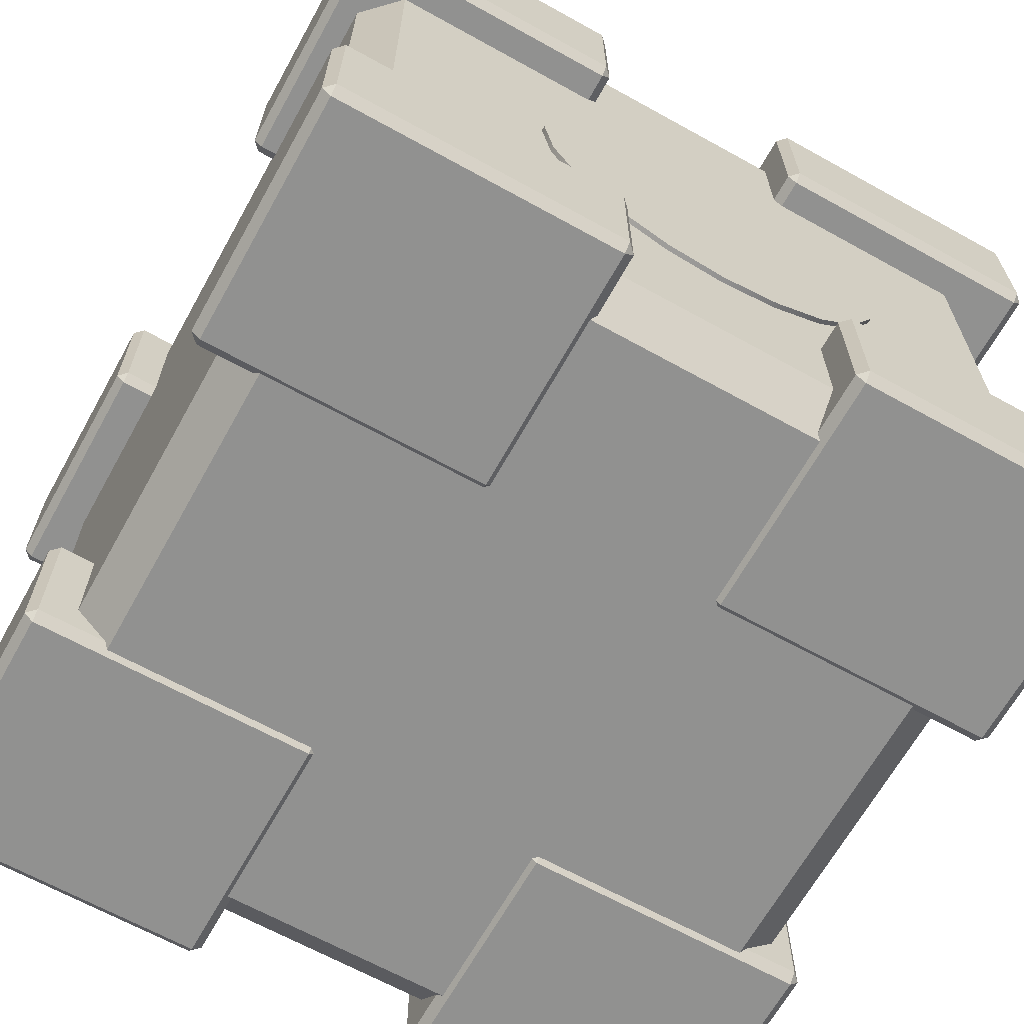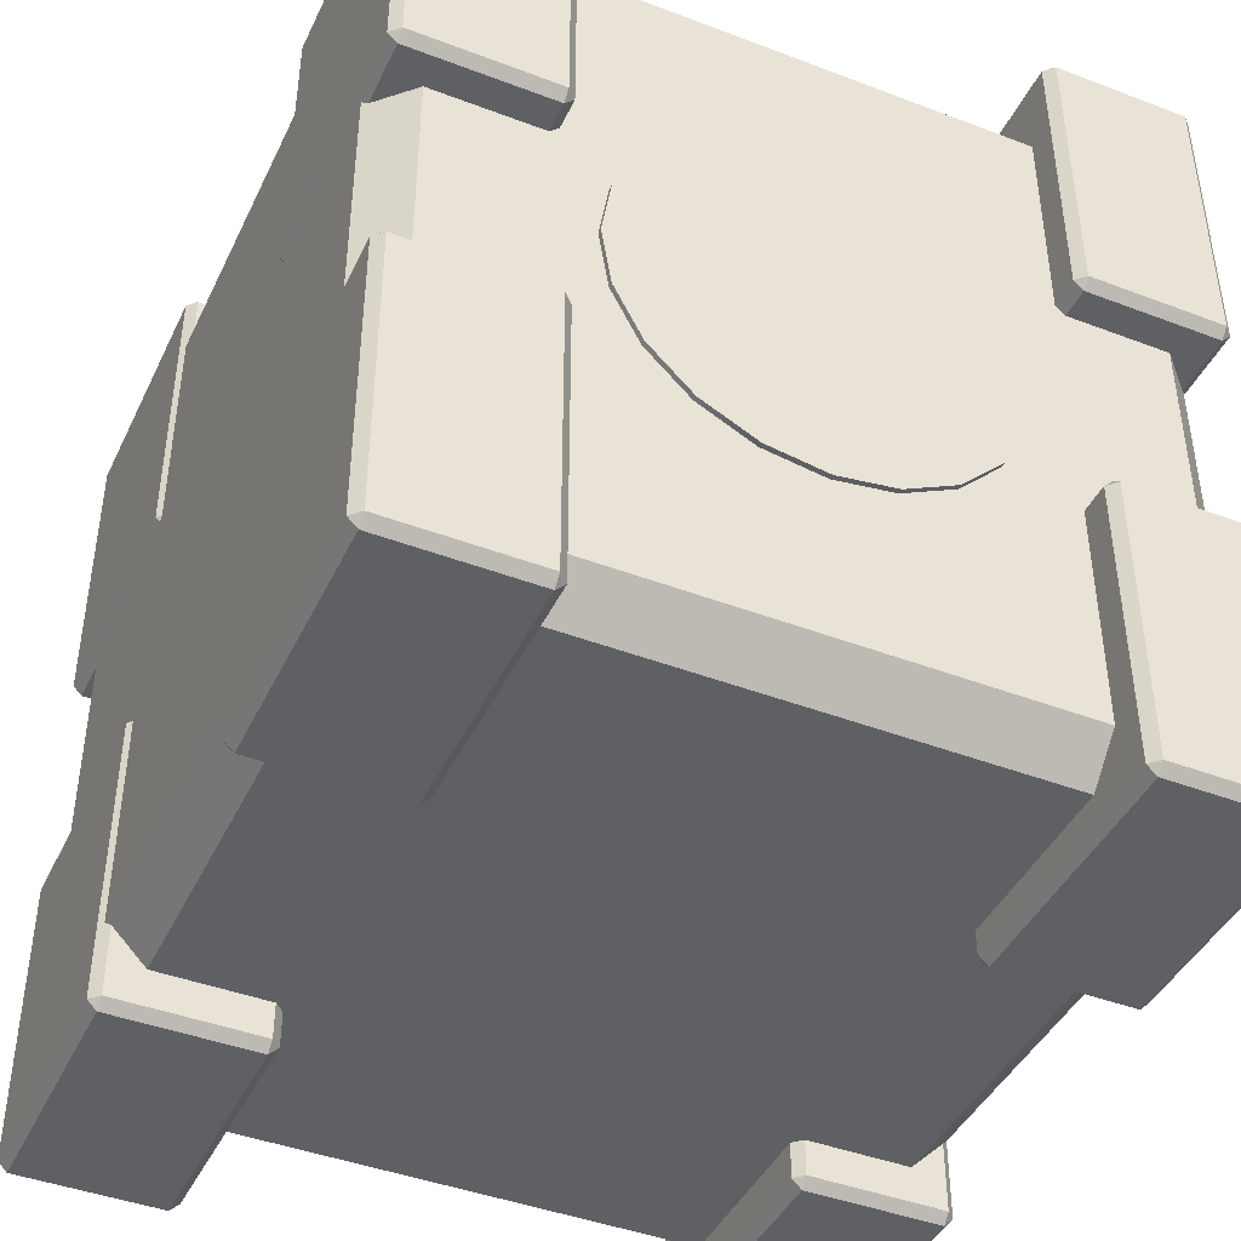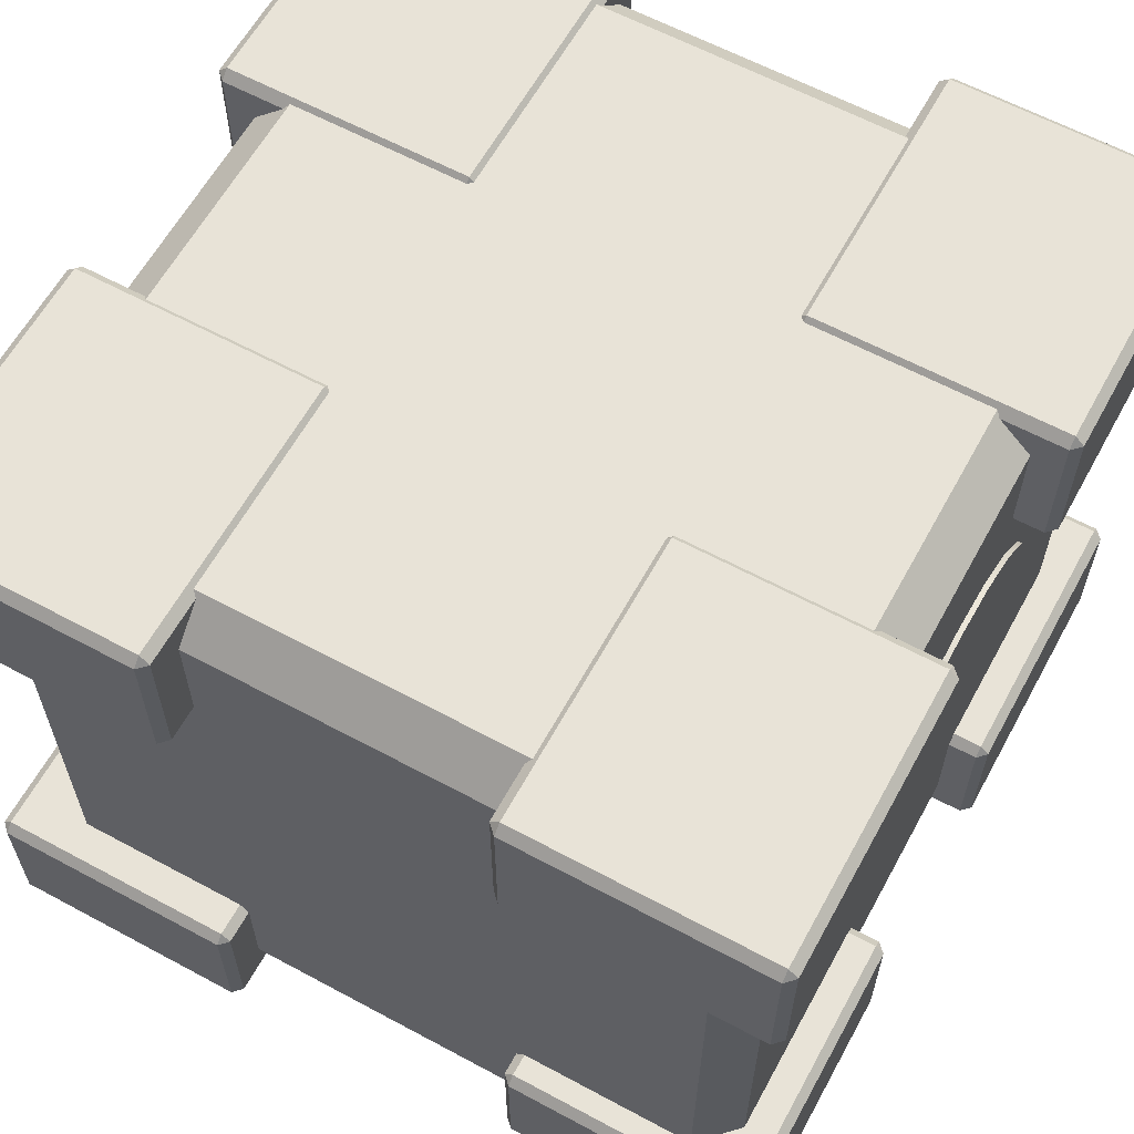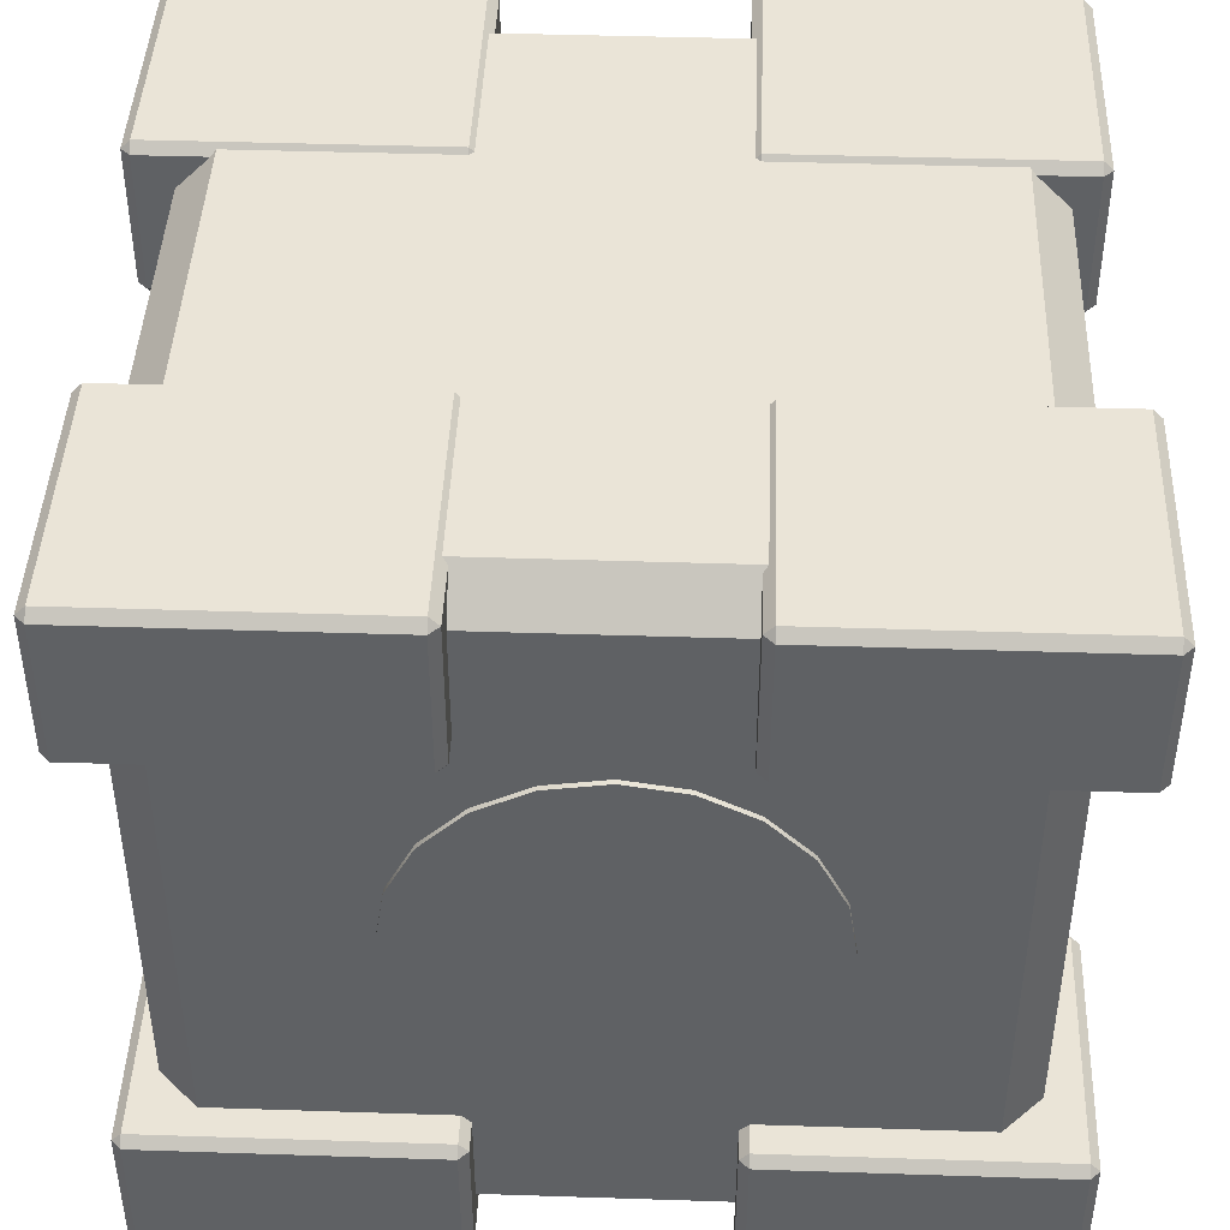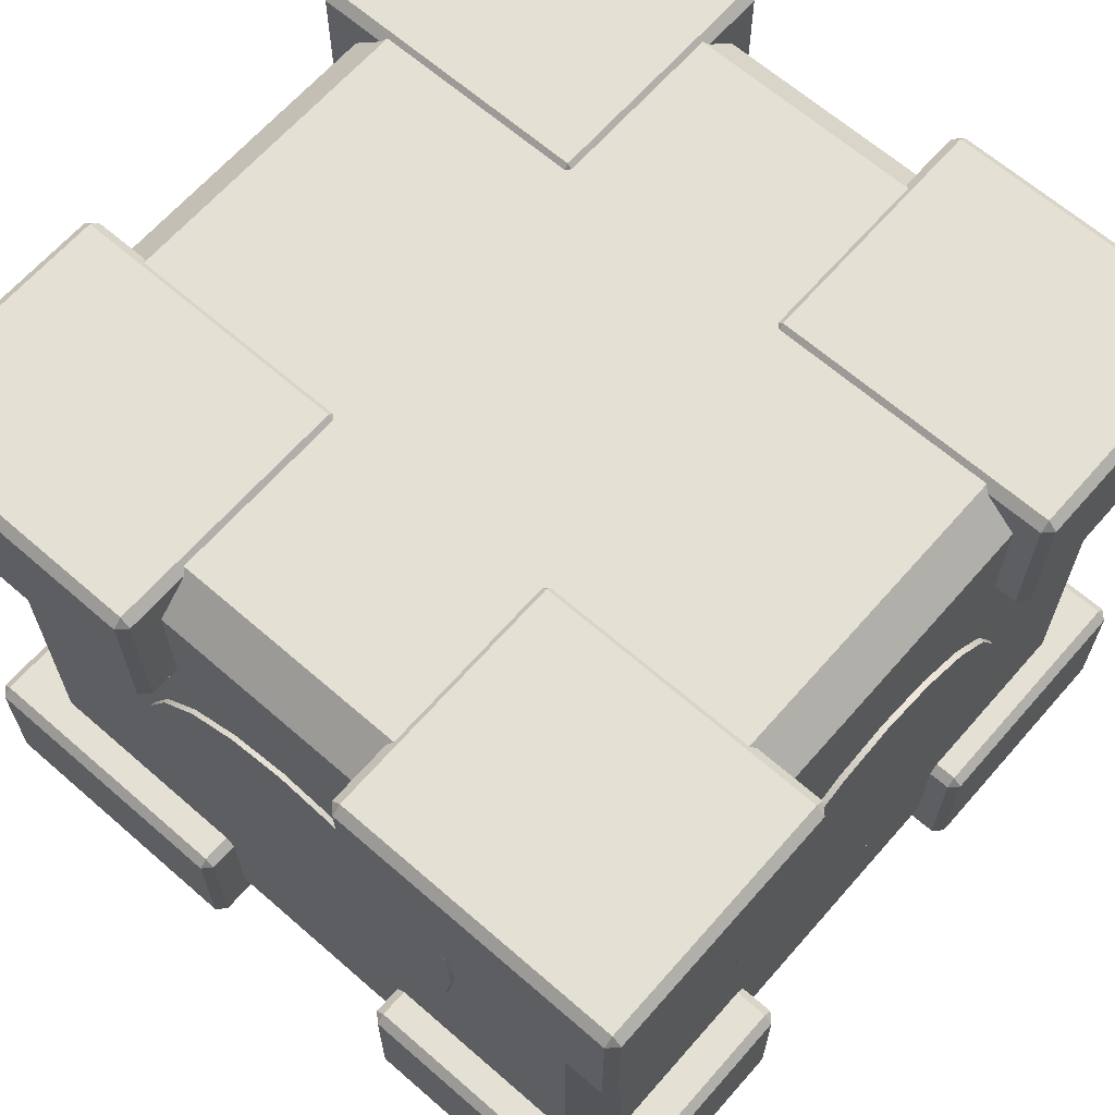
<metadata>
{"format":"obj","ext":"obj","renderer":"f3d","projection":"perspective","resolution":1024,"background":"white","views":[{"elev":-66.0,"azim":-119.1,"up":"+Y"},{"elev":-43.1,"azim":-114.3,"up":"+Z"},{"elev":61.7,"azim":-151.3,"up":"+Y"},{"elev":43.6,"azim":-87.8,"up":"+Y"},{"elev":65.2,"azim":-48.8,"up":"+Y"}]}
</metadata>
<code>
g default
v 4.5 0 -4.702
v 4.5 0.5 -5.202
v 5 0.5 -4.702
v -5 0.5 -4.702
v -4.5 0.5 -5.202
v -4.5 0 -4.702
v -4.5 10 -4.702
v -4.5 9.5 -5.202
v -5 9.5 -4.702
v 5 9.5 -4.702
v 4.5 9.5 -5.202
v 4.5 10 -4.702
v -4.5 9.5 4.798
v -4.5 10 4.299
v -5 9.5 4.299
v 5 9.5 4.299
v 4.5 10 4.299
v 4.5 9.5 4.798
v -4.5 0 4.299
v -4.5 0.5 4.798
v -5 0.5 4.299
v 5 0.5 4.299
v 4.5 0.5 4.798
v 4.5 0 4.299
v -5.4 -0.06103 5.262
v -5.4 0.06103 5.384
v -5.522 0.06103 5.262
v -2 0.06103 5.262
v -2.122 0.06103 5.384
v -2.122 -0.06103 5.262
v -2.122 1.967 5.262
v -2.122 1.845 5.384
v -2 1.845 5.262
v -5.522 1.845 5.262
v -5.4 1.845 5.384
v -5.4 1.967 5.262
v -2.122 1.845 1.376
v -2.122 1.967 1.498
v -2 1.845 1.498
v -5.522 1.845 1.498
v -5.4 1.967 1.498
v -5.4 1.845 1.376
v -2.122 -0.06103 1.498
v -2.122 0.06103 1.376
v -2 0.06103 1.498
v -5.522 0.06103 1.498
v -5.4 0.06103 1.376
v -5.4 -0.06103 1.498
v -5.4 -0.06103 -1.738
v -5.4 0.06103 -1.616
v -5.522 0.06103 -1.738
v -2 0.06103 -1.738
v -2.122 0.06103 -1.616
v -2.122 -0.06103 -1.738
v -2.122 1.967 -1.738
v -2.122 1.845 -1.616
v -2 1.845 -1.738
v -5.522 1.845 -1.738
v -5.4 1.845 -1.616
v -5.4 1.967 -1.738
v -2.122 1.845 -5.624
v -2.122 1.967 -5.502
v -2 1.845 -5.502
v -5.522 1.845 -5.502
v -5.4 1.967 -5.502
v -5.4 1.845 -5.624
v -2.122 -0.06103 -5.502
v -2.122 0.06103 -5.624
v -2 0.06103 -5.502
v -5.522 0.06103 -5.502
v -5.4 0.06103 -5.624
v -5.4 -0.06103 -5.502
v -5.4 7.959 -1.738
v -5.4 8.081 -1.616
v -5.522 8.081 -1.738
v -2 8.081 -1.738
v -2.122 8.081 -1.616
v -2.122 7.959 -1.738
v -2.122 10.06 -1.738
v -2.122 9.939 -1.616
v -2 9.939 -1.738
v -5.522 9.939 -1.738
v -5.4 9.939 -1.616
v -5.4 10.06 -1.738
v -2.122 9.939 -5.624
v -2.122 10.06 -5.502
v -2 9.939 -5.502
v -5.522 9.939 -5.502
v -5.4 10.06 -5.502
v -5.4 9.939 -5.624
v -2.122 7.959 -5.502
v -2.122 8.081 -5.624
v -2 8.081 -5.502
v -5.522 8.081 -5.502
v -5.4 8.081 -5.624
v -5.4 7.959 -5.502
v 5.4 7.959 -5.665
v 5.4 8.081 -5.787
v 5.522 8.081 -5.665
v 2 8.081 -5.665
v 2.122 8.081 -5.787
v 2.122 7.959 -5.665
v 2.122 10.06 -5.665
v 2.122 9.939 -5.787
v 2 9.939 -5.665
v 5.522 9.939 -5.665
v 5.4 9.939 -5.787
v 5.4 10.06 -5.665
v 2.122 9.939 -1.779
v 2.122 10.06 -1.901
v 2 9.939 -1.901
v 5.522 9.939 -1.901
v 5.4 10.06 -1.901
v 5.4 9.939 -1.779
v 2.122 7.959 -1.901
v 2.122 8.081 -1.779
v 2 8.081 -1.901
v 5.522 8.081 -1.901
v 5.4 8.081 -1.779
v 5.4 7.959 -1.901
v 5.4 -0.06103 1.335
v 5.4 0.06103 1.213
v 5.522 0.06103 1.335
v 2 0.06103 1.335
v 2.122 0.06103 1.213
v 2.122 -0.06103 1.335
v 2.122 1.967 1.335
v 2.122 1.845 1.213
v 2 1.845 1.335
v 5.522 1.845 1.335
v 5.4 1.845 1.213
v 5.4 1.967 1.335
v 2.122 1.845 5.221
v 2.122 1.967 5.099
v 2 1.845 5.099
v 5.522 1.845 5.099
v 5.4 1.967 5.099
v 5.4 1.845 5.221
v 2.122 -0.06103 5.099
v 2.122 0.06103 5.221
v 2 0.06103 5.099
v 5.522 0.06103 5.099
v 5.4 0.06103 5.221
v 5.4 -0.06103 5.099
v 5.4 -0.06103 -5.665
v 5.4 0.06103 -5.787
v 5.522 0.06103 -5.665
v 2 0.06103 -5.665
v 2.122 0.06103 -5.787
v 2.122 -0.06103 -5.665
v 2.122 1.967 -5.665
v 2.122 1.845 -5.787
v 2 1.845 -5.665
v 5.522 1.845 -5.665
v 5.4 1.845 -5.787
v 5.4 1.967 -5.665
v 2.122 1.845 -1.779
v 2.122 1.967 -1.901
v 2 1.845 -1.901
v 5.522 1.845 -1.901
v 5.4 1.967 -1.901
v 5.4 1.845 -1.779
v 2.122 -0.06103 -1.901
v 2.122 0.06103 -1.779
v 2 0.06103 -1.901
v 5.522 0.06103 -1.901
v 5.4 0.06103 -1.779
v 5.4 -0.06103 -1.901
v -5.4 7.959 5.262
v -5.4 8.081 5.384
v -5.522 8.081 5.262
v -2 8.081 5.262
v -2.122 8.081 5.384
v -2.122 7.959 5.262
v -2.122 10.06 5.262
v -2.122 9.939 5.384
v -2 9.939 5.262
v -5.522 9.939 5.262
v -5.4 9.939 5.384
v -5.4 10.06 5.262
v -2.122 9.939 1.376
v -2.122 10.06 1.498
v -2 9.939 1.498
v -5.522 9.939 1.498
v -5.4 10.06 1.498
v -5.4 9.939 1.376
v -2.122 7.959 1.498
v -2.122 8.081 1.376
v -2 8.081 1.498
v -5.522 8.081 1.498
v -5.4 8.081 1.376
v -5.4 7.959 1.498
v 5.4 7.959 1.335
v 5.4 8.081 1.213
v 5.522 8.081 1.335
v 2 8.081 1.335
v 2.122 8.081 1.213
v 2.122 7.959 1.335
v 2.122 10.06 1.335
v 2.122 9.939 1.213
v 2 9.939 1.335
v 5.522 9.939 1.335
v 5.4 9.939 1.213
v 5.4 10.06 1.335
v 2.122 9.939 5.221
v 2.122 10.06 5.099
v 2 9.939 5.099
v 5.522 9.939 5.099
v 5.4 10.06 5.099
v 5.4 9.939 5.221
v 2.122 7.959 5.099
v 2.122 8.081 5.221
v 2 8.081 5.099
v 5.522 8.081 5.099
v 5.4 8.081 5.221
v 5.4 7.959 5.099
v 5.078 7.384 -0.783
v 5.078 7.024 -1.489
v 5.078 6.463 -2.05
v 5.078 5.757 -2.41
v 5.078 4.974 -2.534
v 5.078 4.191 -2.41
v 5.078 3.484 -2.05
v 5.078 2.924 -1.489
v 5.078 2.564 -0.783
v 5.078 2.44 0
v 5.078 2.564 0.783
v 5.078 2.924 1.489
v 5.078 3.484 2.05
v 5.078 4.191 2.41
v 5.078 4.974 2.534
v 5.078 5.757 2.41
v 5.078 6.463 2.05
v 5.078 7.024 1.489
v 5.078 7.384 0.783
v 5.078 7.508 0
v -5.066 7.384 -0.783
v -5.066 7.024 -1.489
v -5.066 6.463 -2.05
v -5.066 5.757 -2.41
v -5.066 4.974 -2.534
v -5.066 4.191 -2.41
v -5.066 3.484 -2.05
v -5.066 2.924 -1.489
v -5.066 2.564 -0.783
v -5.066 2.44 0
v -5.066 2.564 0.783
v -5.066 2.924 1.489
v -5.066 3.484 2.05
v -5.066 4.191 2.41
v -5.066 4.974 2.534
v -5.066 5.757 2.41
v -5.066 6.463 2.05
v -5.066 7.024 1.489
v -5.066 7.384 0.783
v -5.066 7.508 0
v 5.078 4.974 0
v -5.066 4.974 0
v -4.455 7.384 -0.783
v -4.455 7.024 -1.489
v -4.455 6.463 -2.05
v -4.455 5.757 -2.41
v -4.455 4.974 -2.534
v -4.455 4.191 -2.41
v -4.455 3.484 -2.05
v -4.455 2.924 -1.489
v -4.455 2.564 -0.783
v -4.455 2.44 0
v -4.455 2.564 0.783
v -4.455 2.924 1.489
v -4.455 3.484 2.05
v -4.455 4.191 2.41
v -4.455 4.974 2.534
v -4.455 5.757 2.41
v -4.455 6.463 2.05
v -4.455 7.024 1.489
v -4.455 7.384 0.783
v -4.455 7.508 0
v 4.528 7.384 -0.783
v 4.528 7.024 -1.489
v 4.528 6.463 -2.05
v 4.528 5.757 -2.41
v 4.528 4.974 -2.534
v 4.528 4.191 -2.41
v 4.528 3.484 -2.05
v 4.528 2.924 -1.489
v 4.528 2.564 -0.783
v 4.528 2.44 0
v 4.528 2.564 0.783
v 4.528 2.924 1.489
v 4.528 3.484 2.05
v 4.528 4.191 2.41
v 4.528 4.974 2.534
v 4.528 5.757 2.41
v 4.528 6.463 2.05
v 4.528 7.024 1.489
v 4.528 7.384 0.783
v 4.528 7.508 0
v -0.783 7.384 4.876
v -1.489 7.024 4.876
v -2.05 6.463 4.876
v -2.41 5.757 4.876
v -2.534 4.974 4.876
v -2.41 4.191 4.876
v -2.05 3.484 4.876
v -1.489 2.924 4.876
v -0.783 2.564 4.876
v -0 2.44 4.876
v 0.783 2.564 4.876
v 1.489 2.924 4.876
v 2.05 3.484 4.876
v 2.41 4.191 4.876
v 2.534 4.974 4.876
v 2.41 5.757 4.876
v 2.05 6.463 4.876
v 1.489 7.024 4.876
v 0.783 7.384 4.876
v -0 7.508 4.876
v -0 4.974 4.876
v -0.783 7.384 4.265
v -1.489 7.024 4.265
v -2.05 6.463 4.265
v -2.41 5.757 4.265
v -2.534 4.974 4.265
v -2.41 4.191 4.265
v -2.05 3.484 4.265
v -1.489 2.924 4.265
v -0.783 2.564 4.265
v -0 2.44 4.265
v 0.783 2.564 4.265
v 1.489 2.924 4.265
v 2.05 3.484 4.265
v 2.41 4.191 4.265
v 2.534 4.974 4.265
v 2.41 5.757 4.265
v 2.05 6.463 4.265
v 1.489 7.024 4.265
v 0.783 7.384 4.265
v -0 7.508 4.265
g BoxModel:Base2
f 1 3 22 24
f 2 1 6 5
f 3 2 11 10
f 4 6 19 21
f 5 4 9 8
f 7 9 15 14
f 8 7 12 11
f 10 12 17 16
f 13 15 21 20
f 14 13 18 17
f 16 18 23 22
f 20 19 24 23
f 2 5 8 11
f 12 7 14 17
f 18 13 20 23
f 24 19 6 1
f 4 21 15 9
f 22 3 10 16
f 1 2 3
f 4 5 6
f 7 8 9
f 10 11 12
f 13 14 15
f 16 17 18
f 19 20 21
f 22 23 24
f 25 27 46 48
f 26 25 30 29
f 27 26 35 34
f 28 30 43 45
f 29 28 33 32
f 31 33 39 38
f 32 31 36 35
f 34 36 41 40
f 37 39 45 44
f 38 37 42 41
f 40 42 47 46
f 44 43 48 47
f 26 29 32 35
f 36 31 38 41
f 42 37 44 47
f 48 43 30 25
f 28 45 39 33
f 46 27 34 40
f 25 26 27
f 28 29 30
f 31 32 33
f 34 35 36
f 37 38 39
f 40 41 42
f 43 44 45
f 46 47 48
f 49 51 70 72
f 50 49 54 53
f 51 50 59 58
f 52 54 67 69
f 53 52 57 56
f 55 57 63 62
f 56 55 60 59
f 58 60 65 64
f 61 63 69 68
f 62 61 66 65
f 64 66 71 70
f 68 67 72 71
f 50 53 56 59
f 60 55 62 65
f 66 61 68 71
f 72 67 54 49
f 52 69 63 57
f 70 51 58 64
f 49 50 51
f 52 53 54
f 55 56 57
f 58 59 60
f 61 62 63
f 64 65 66
f 67 68 69
f 70 71 72
f 73 75 94 96
f 74 73 78 77
f 75 74 83 82
f 76 78 91 93
f 77 76 81 80
f 79 81 87 86
f 80 79 84 83
f 82 84 89 88
f 85 87 93 92
f 86 85 90 89
f 88 90 95 94
f 92 91 96 95
f 74 77 80 83
f 84 79 86 89
f 90 85 92 95
f 96 91 78 73
f 76 93 87 81
f 94 75 82 88
f 73 74 75
f 76 77 78
f 79 80 81
f 82 83 84
f 85 86 87
f 88 89 90
f 91 92 93
f 94 95 96
f 97 99 118 120
f 98 97 102 101
f 99 98 107 106
f 100 102 115 117
f 101 100 105 104
f 103 105 111 110
f 104 103 108 107
f 106 108 113 112
f 109 111 117 116
f 110 109 114 113
f 112 114 119 118
f 116 115 120 119
f 98 101 104 107
f 108 103 110 113
f 114 109 116 119
f 120 115 102 97
f 100 117 111 105
f 118 99 106 112
f 97 98 99
f 100 101 102
f 103 104 105
f 106 107 108
f 109 110 111
f 112 113 114
f 115 116 117
f 118 119 120
f 121 123 142 144
f 122 121 126 125
f 123 122 131 130
f 124 126 139 141
f 125 124 129 128
f 127 129 135 134
f 128 127 132 131
f 130 132 137 136
f 133 135 141 140
f 134 133 138 137
f 136 138 143 142
f 140 139 144 143
f 122 125 128 131
f 132 127 134 137
f 138 133 140 143
f 144 139 126 121
f 124 141 135 129
f 142 123 130 136
f 121 122 123
f 124 125 126
f 127 128 129
f 130 131 132
f 133 134 135
f 136 137 138
f 139 140 141
f 142 143 144
f 145 147 166 168
f 146 145 150 149
f 147 146 155 154
f 148 150 163 165
f 149 148 153 152
f 151 153 159 158
f 152 151 156 155
f 154 156 161 160
f 157 159 165 164
f 158 157 162 161
f 160 162 167 166
f 164 163 168 167
f 146 149 152 155
f 156 151 158 161
f 162 157 164 167
f 168 163 150 145
f 148 165 159 153
f 166 147 154 160
f 145 146 147
f 148 149 150
f 151 152 153
f 154 155 156
f 157 158 159
f 160 161 162
f 163 164 165
f 166 167 168
f 169 171 190 192
f 170 169 174 173
f 171 170 179 178
f 172 174 187 189
f 173 172 177 176
f 175 177 183 182
f 176 175 180 179
f 178 180 185 184
f 181 183 189 188
f 182 181 186 185
f 184 186 191 190
f 188 187 192 191
f 170 173 176 179
f 180 175 182 185
f 186 181 188 191
f 192 187 174 169
f 172 189 183 177
f 190 171 178 184
f 169 170 171
f 172 173 174
f 175 176 177
f 178 179 180
f 181 182 183
f 184 185 186
f 187 188 189
f 190 191 192
f 193 195 214 216
f 194 193 198 197
f 195 194 203 202
f 196 198 211 213
f 197 196 201 200
f 199 201 207 206
f 200 199 204 203
f 202 204 209 208
f 205 207 213 212
f 206 205 210 209
f 208 210 215 214
f 212 211 216 215
f 194 197 200 203
f 204 199 206 209
f 210 205 212 215
f 216 211 198 193
f 196 213 207 201
f 214 195 202 208
f 193 194 195
f 196 197 198
f 199 200 201
f 202 203 204
f 205 206 207
f 208 209 210
f 211 212 213
f 214 215 216
f 259 260 238 237
f 260 261 239 238
f 261 262 240 239
f 262 263 241 240
f 263 264 242 241
f 264 265 243 242
f 265 266 244 243
f 266 267 245 244
f 267 268 246 245
f 268 269 247 246
f 269 270 248 247
f 270 271 249 248
f 271 272 250 249
f 272 273 251 250
f 273 274 252 251
f 274 275 253 252
f 275 276 254 253
f 276 277 255 254
f 277 278 256 255
f 278 259 237 256
f 218 217 257
f 219 218 257
f 220 219 257
f 221 220 257
f 222 221 257
f 223 222 257
f 224 223 257
f 225 224 257
f 226 225 257
f 227 226 257
f 228 227 257
f 229 228 257
f 230 229 257
f 231 230 257
f 232 231 257
f 233 232 257
f 234 233 257
f 235 234 257
f 236 235 257
f 217 236 257
f 237 238 258
f 238 239 258
f 239 240 258
f 240 241 258
f 241 242 258
f 242 243 258
f 243 244 258
f 244 245 258
f 245 246 258
f 246 247 258
f 247 248 258
f 248 249 258
f 249 250 258
f 250 251 258
f 251 252 258
f 252 253 258
f 253 254 258
f 254 255 258
f 255 256 258
f 256 237 258
f 217 218 280 279
f 218 219 281 280
f 219 220 282 281
f 220 221 283 282
f 221 222 284 283
f 222 223 285 284
f 223 224 286 285
f 224 225 287 286
f 225 226 288 287
f 226 227 289 288
f 227 228 290 289
f 228 229 291 290
f 229 230 292 291
f 230 231 293 292
f 231 232 294 293
f 232 233 295 294
f 233 234 296 295
f 234 235 297 296
f 235 236 298 297
f 236 217 279 298
f 320 321 300 299
f 321 322 301 300
f 322 323 302 301
f 323 324 303 302
f 324 325 304 303
f 325 326 305 304
f 326 327 306 305
f 327 328 307 306
f 328 329 308 307
f 329 330 309 308
f 330 331 310 309
f 331 332 311 310
f 332 333 312 311
f 333 334 313 312
f 334 335 314 313
f 335 336 315 314
f 336 337 316 315
f 337 338 317 316
f 338 339 318 317
f 339 320 299 318
f 299 300 319
f 300 301 319
f 301 302 319
f 302 303 319
f 303 304 319
f 304 305 319
f 305 306 319
f 306 307 319
f 307 308 319
f 308 309 319
f 309 310 319
f 310 311 319
f 311 312 319
f 312 313 319
f 313 314 319
f 314 315 319
f 315 316 319
f 316 317 319
f 317 318 319
f 318 299 319

</code>
